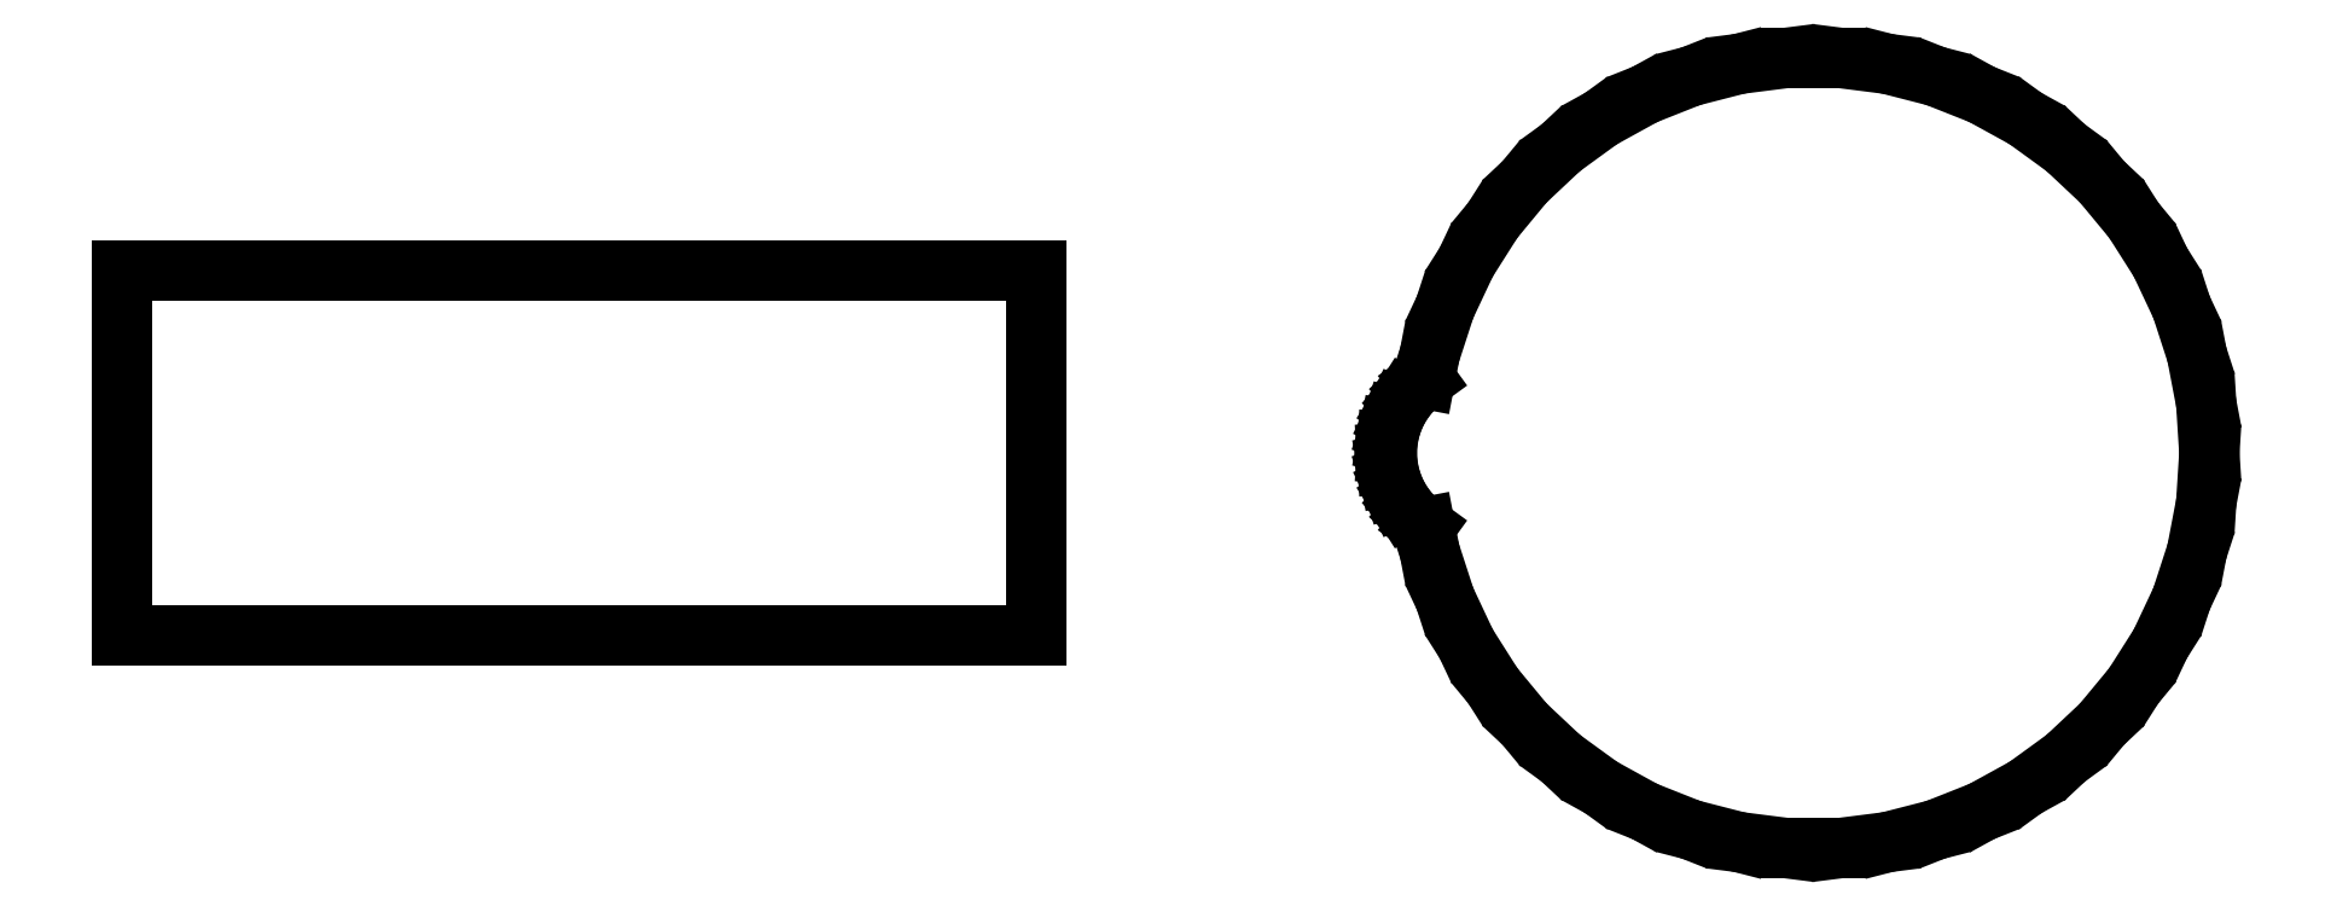
<metadata>
{"format":"dxf","ext":"dxf","renderer":"ezdxf+matplotlib","layout":"modelspace","background":"white","min_lineweight":24,"dpi":150}
</metadata>
<code>
0
SECTION
2
ENTITIES
0
LINE
8
0
10
2.436
20
-12.77
11
4.017
21
-12.36
0
LINE
8
0
10
4.017
20
-12.36
11
5.535
21
-11.76
0
LINE
8
0
10
5.535
20
-11.76
11
6.966
21
-10.98
0
LINE
8
0
10
6.966
20
-10.98
11
8.287
21
-10.02
0
LINE
8
0
10
8.287
20
-10.02
11
9.477
21
-8.899
0
LINE
8
0
10
9.477
20
-8.899
11
10.52
21
-7.641
0
LINE
8
0
10
10.52
20
-7.641
11
11.39
21
-6.263
0
LINE
8
0
10
11.39
20
-6.263
11
12.09
21
-4.786
0
LINE
8
0
10
12.09
20
-4.786
11
12.59
21
-3.233
0
LINE
8
0
10
12.59
20
-3.233
11
12.9
21
-1.629
0
LINE
8
0
10
12.9
20
-1.629
11
13
21
0
0
LINE
8
0
10
13
20
0
11
12.9
21
1.629
0
LINE
8
0
10
12.9
20
1.629
11
12.59
21
3.233
0
LINE
8
0
10
12.59
20
3.233
11
12.09
21
4.786
0
LINE
8
0
10
12.09
20
4.786
11
11.39
21
6.263
0
LINE
8
0
10
11.39
20
6.263
11
10.52
21
7.641
0
LINE
8
0
10
10.52
20
7.641
11
9.477
21
8.899
0
LINE
8
0
10
9.477
20
8.899
11
8.287
21
10.02
0
LINE
8
0
10
8.287
20
10.02
11
6.966
21
10.98
0
LINE
8
0
10
6.966
20
10.98
11
5.535
21
11.76
0
LINE
8
0
10
5.535
20
11.76
11
4.017
21
12.36
0
LINE
8
0
10
4.017
20
12.36
11
2.436
21
12.77
0
LINE
8
0
10
2.436
20
12.77
11
0.8163
21
12.97
0
LINE
8
0
10
0.8163
20
12.97
11
-0.8163
21
12.97
0
LINE
8
0
10
-0.8163
20
12.97
11
-2.436
21
12.77
0
LINE
8
0
10
-2.436
20
12.77
11
-4.017
21
12.36
0
LINE
8
0
10
-4.017
20
12.36
11
-5.535
21
11.76
0
LINE
8
0
10
-5.535
20
11.76
11
-6.966
21
10.98
0
LINE
8
0
10
-6.966
20
10.98
11
-8.287
21
10.02
0
LINE
8
0
10
-8.287
20
10.02
11
-9.477
21
8.899
0
LINE
8
0
10
-9.477
20
8.899
11
-10.52
21
7.641
0
LINE
8
0
10
-10.52
20
7.641
11
-11.39
21
6.263
0
LINE
8
0
10
-11.39
20
6.263
11
-12.09
21
4.786
0
LINE
8
0
10
-12.09
20
4.786
11
-12.59
21
3.233
0
LINE
8
0
10
-12.59
20
3.233
11
-12.74
21
2.434
0
LINE
8
0
10
-12.74
20
2.434
11
-12.91
21
2.312
0
LINE
8
0
10
-12.91
20
2.312
11
-13.19
21
2.054
0
LINE
8
0
10
-13.19
20
2.054
11
-13.43
21
1.763
0
LINE
8
0
10
-13.43
20
1.763
11
-13.63
21
1.445
0
LINE
8
0
10
-13.63
20
1.445
11
-13.79
21
1.104
0
LINE
8
0
10
-13.79
20
1.104
11
-13.91
21
0.7461
0
LINE
8
0
10
-13.91
20
0.7461
11
-13.98
21
0.376
0
LINE
8
0
10
-13.98
20
0.376
11
-14
21
0
0
LINE
8
0
10
-14
20
0
11
-13.98
21
-0.376
0
LINE
8
0
10
-13.98
20
-0.376
11
-13.91
21
-0.7461
0
LINE
8
0
10
-13.91
20
-0.7461
11
-13.79
21
-1.104
0
LINE
8
0
10
-13.79
20
-1.104
11
-13.63
21
-1.445
0
LINE
8
0
10
-13.63
20
-1.445
11
-13.43
21
-1.763
0
LINE
8
0
10
-13.43
20
-1.763
11
-13.19
21
-2.054
0
LINE
8
0
10
-13.19
20
-2.054
11
-12.91
21
-2.312
0
LINE
8
0
10
-12.91
20
-2.312
11
-12.74
21
-2.434
0
LINE
8
0
10
-12.74
20
-2.434
11
-12.59
21
-3.233
0
LINE
8
0
10
-12.59
20
-3.233
11
-12.09
21
-4.786
0
LINE
8
0
10
-12.09
20
-4.786
11
-11.39
21
-6.263
0
LINE
8
0
10
-11.39
20
-6.263
11
-10.52
21
-7.641
0
LINE
8
0
10
-10.52
20
-7.641
11
-9.477
21
-8.899
0
LINE
8
0
10
-9.477
20
-8.899
11
-8.287
21
-10.02
0
LINE
8
0
10
-8.287
20
-10.02
11
-6.966
21
-10.98
0
LINE
8
0
10
-6.966
20
-10.98
11
-5.535
21
-11.76
0
LINE
8
0
10
-5.535
20
-11.76
11
-4.017
21
-12.36
0
LINE
8
0
10
-4.017
20
-12.36
11
-2.436
21
-12.77
0
LINE
8
0
10
-2.436
20
-12.77
11
-0.8163
21
-12.97
0
LINE
8
0
10
-0.8163
20
-12.97
11
0.8163
21
-12.97
0
LINE
8
0
10
0.8163
20
-12.97
11
2.436
21
-12.77
0
LINE
8
0
10
-25.5
20
6
11
-55.5
21
6
0
LINE
8
0
10
-55.5
20
6
11
-55.5
21
-6
0
LINE
8
0
10
-55.5
20
-6
11
-25.5
21
-6
0
LINE
8
0
10
-25.5
20
-6
11
-25.5
21
6
0
ENDSEC
0
EOF

</code>
